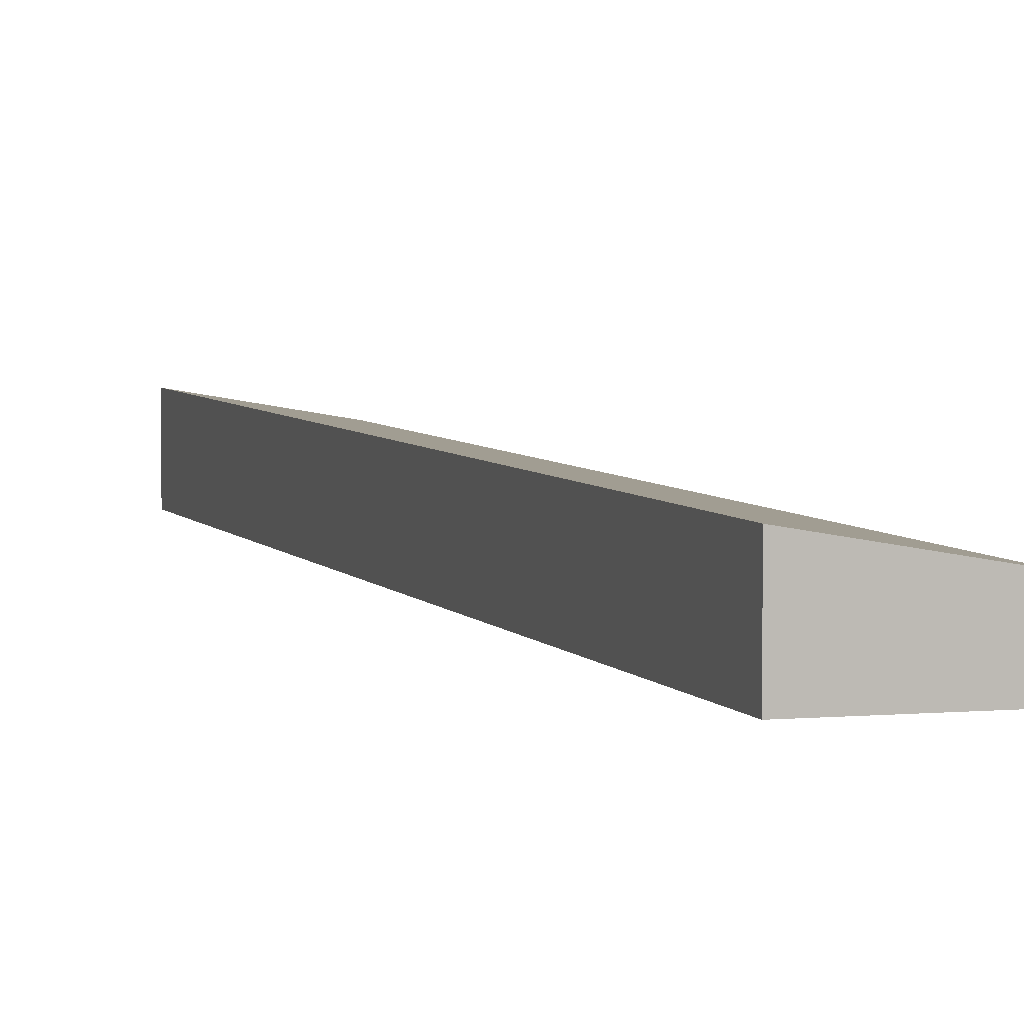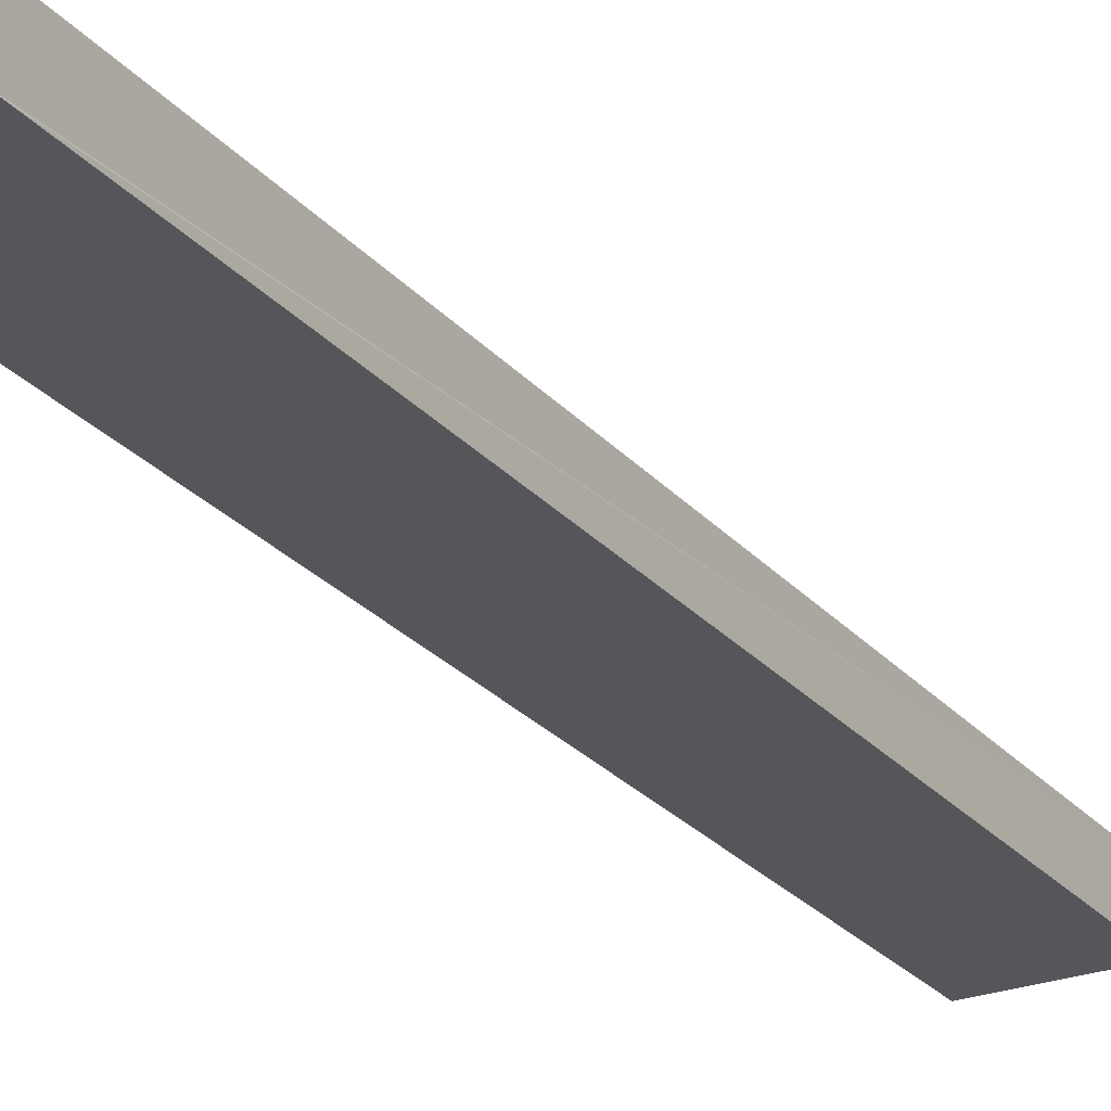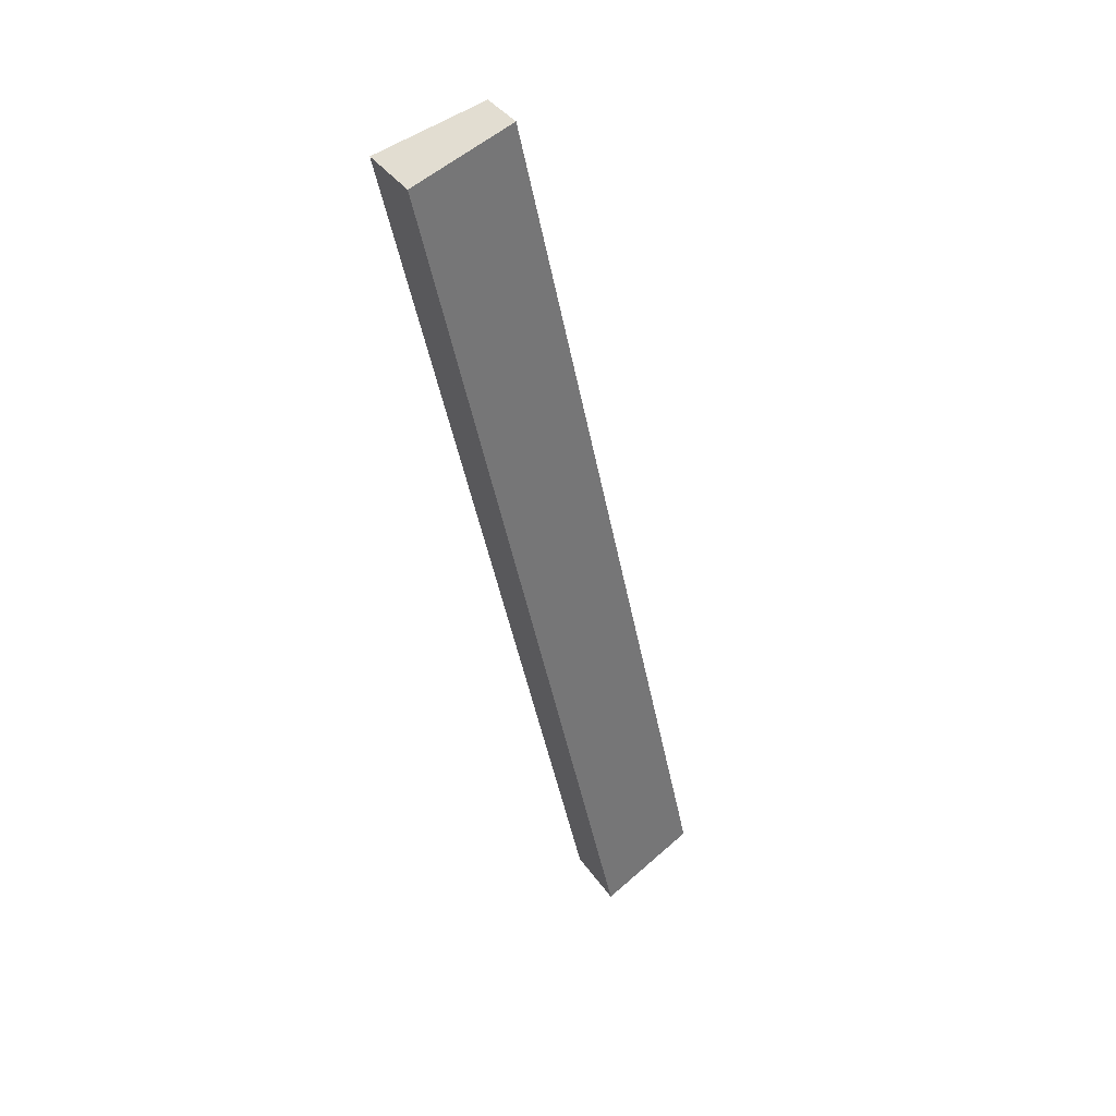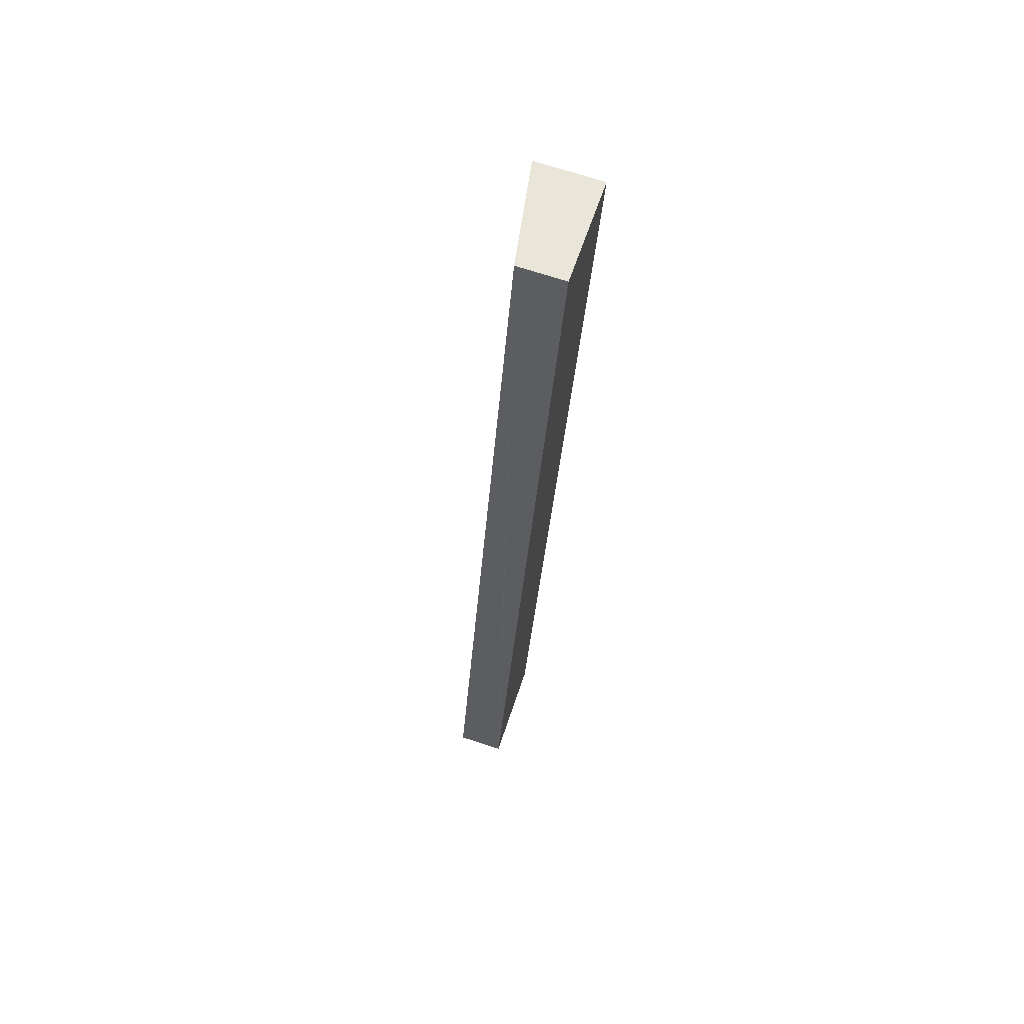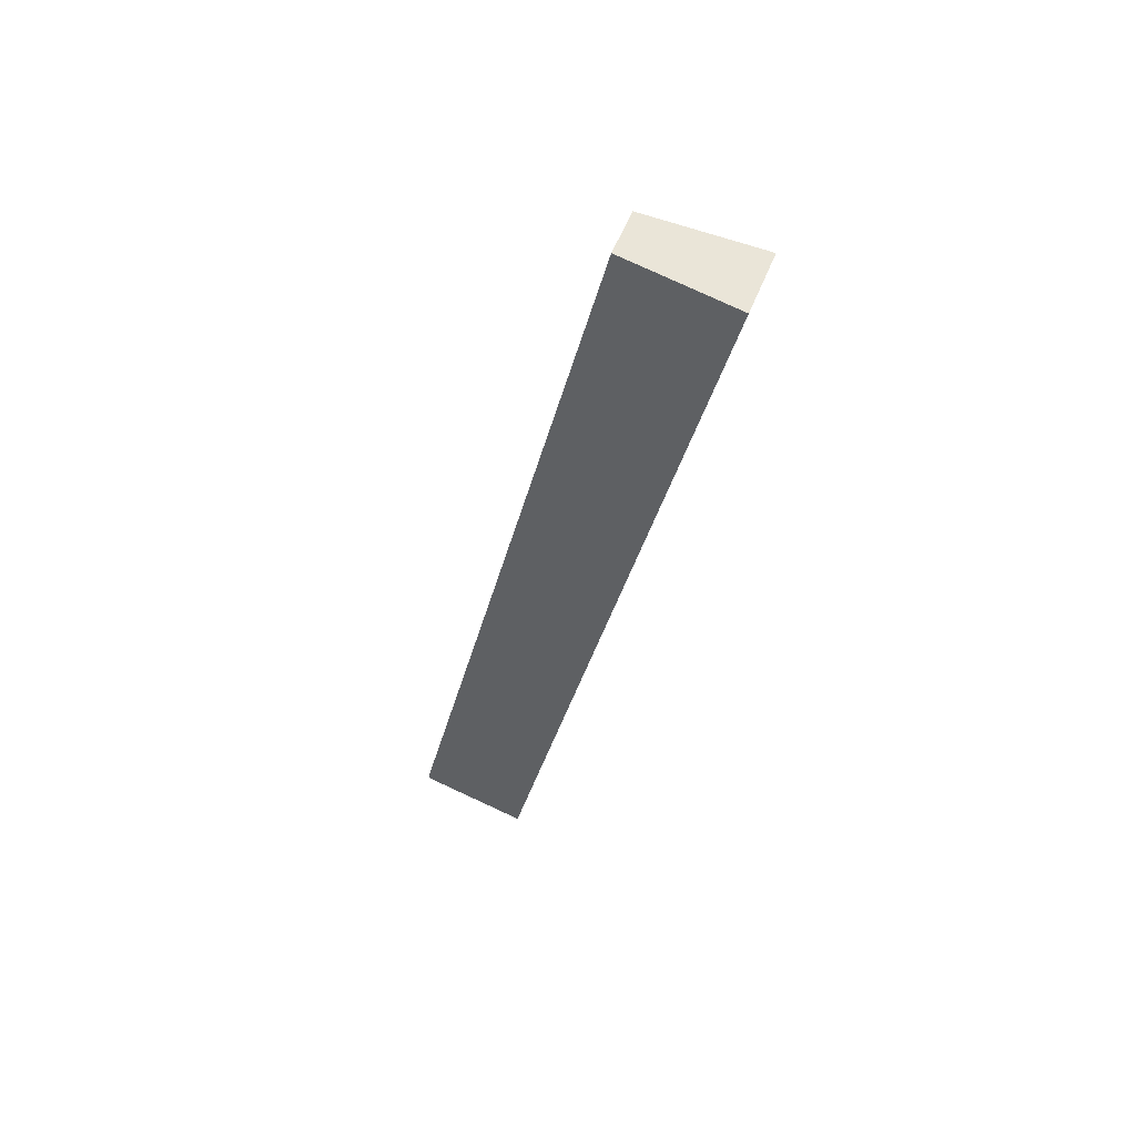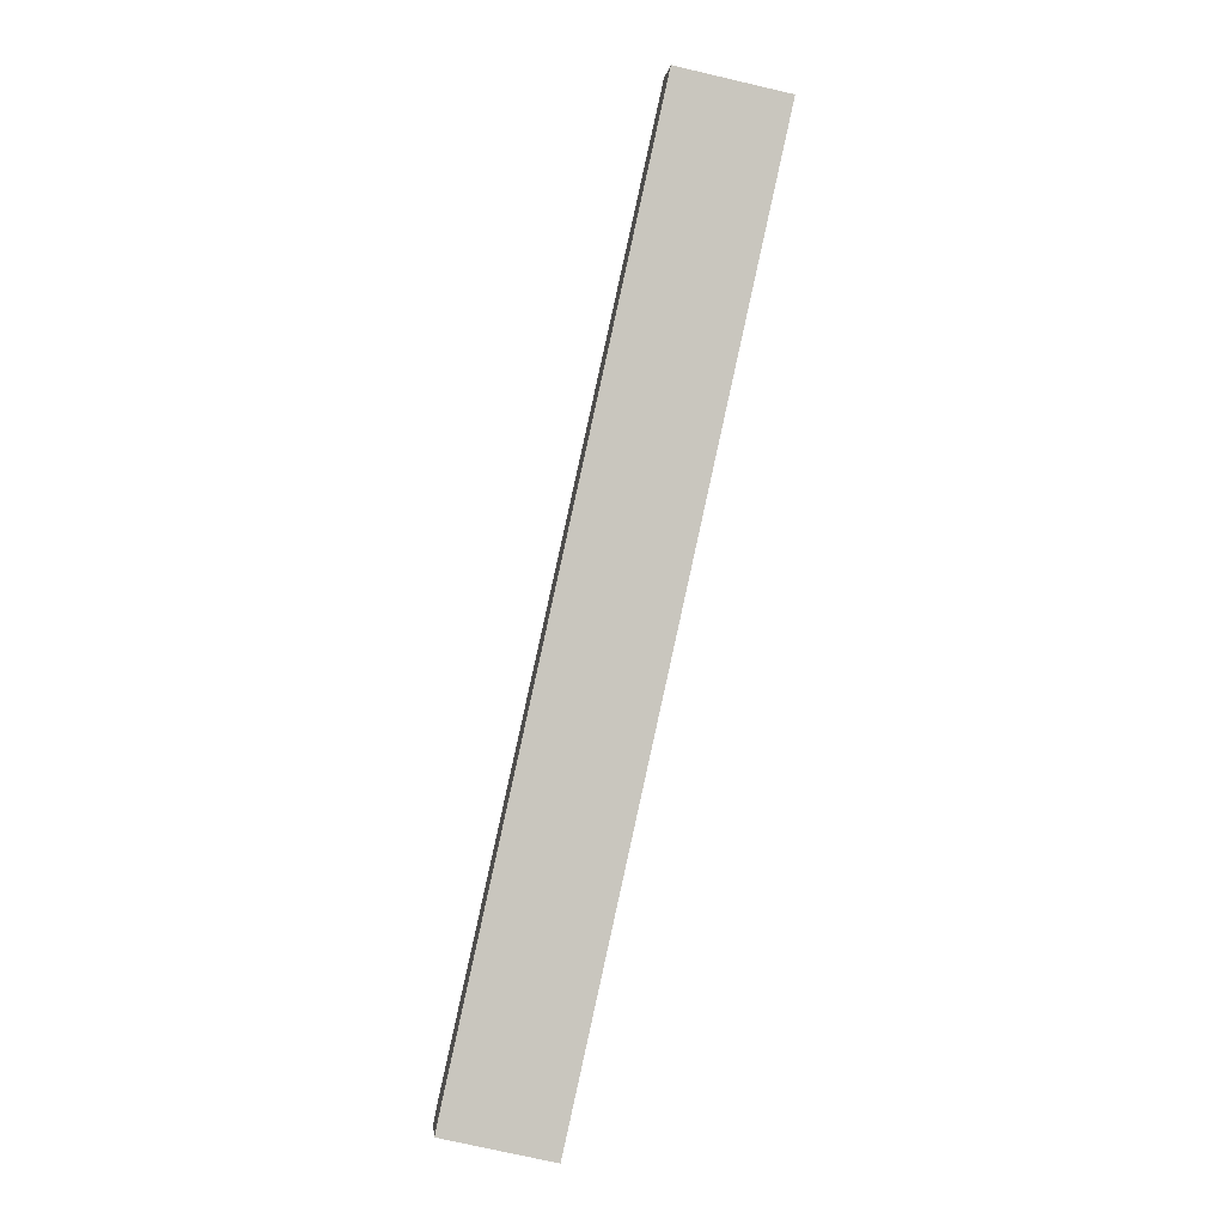
<metadata>
{"format":"obj","ext":"obj","renderer":"f3d","projection":"perspective","resolution":1024,"background":"white","views":[{"elev":4.5,"azim":175.7,"up":"+Y"},{"elev":-25.4,"azim":-137.0,"up":"+Y"},{"elev":38.1,"azim":149.2,"up":"+Z"},{"elev":71.0,"azim":-72.0,"up":"+Z"},{"elev":54.8,"azim":21.2,"up":"+Z"},{"elev":-0.2,"azim":-6.1,"up":"+Z"}]}
</metadata>
<code>
v  0 2.725 1.669e-16
v  10.68 3.852 18.26
v  6.307 3.852 -1.472
v  0.282 2.721 1.369
v  11.89 2.718 53.83
v  13.88 3.852 32.7
v  18.24 3.852 52.38
v  18.27 3.852 52.49
v  17.87 3.781 52.58
v  18.18 3.837 52.51
v  13.35 2.977 53.52
v  0 0 0
v  0.282 -8.383e-17 1.369
v  11.89 -3.296e-15 53.83
v  13.35 -3.277e-15 53.52
v  17.87 -3.219e-15 52.58
v  18.27 -3.214e-15 52.49
v  18.18 -3.215e-15 52.51
v  18.24 -3.207e-15 52.38
v  13.88 -2.002e-15 32.7
v  10.68 -1.118e-15 18.26
v  6.307 9.013e-17 -1.472
g defaultobject
f 1 2 3
f 2 1 4
f 2 4 5
f 2 5 6
f 6 5 7
f 7 5 8
f 8 5 9
f 8 9 10
f 9 5 11
f 12 4 1
f 4 12 5
f 5 12 13
f 5 13 14
f 14 11 5
f 11 14 15
f 11 15 9
f 9 15 16
f 9 16 10
f 10 16 8
f 8 16 17
f 17 16 18
f 17 7 8
f 7 17 6
f 6 17 19
f 6 19 20
f 6 20 2
f 2 20 21
f 2 21 3
f 3 21 22
f 22 1 3
f 1 22 12
f 13 15 14
f 15 13 16
f 16 13 18
f 18 13 17
f 17 13 19
f 19 13 20
f 20 13 21
f 21 13 22
f 22 13 12

</code>
